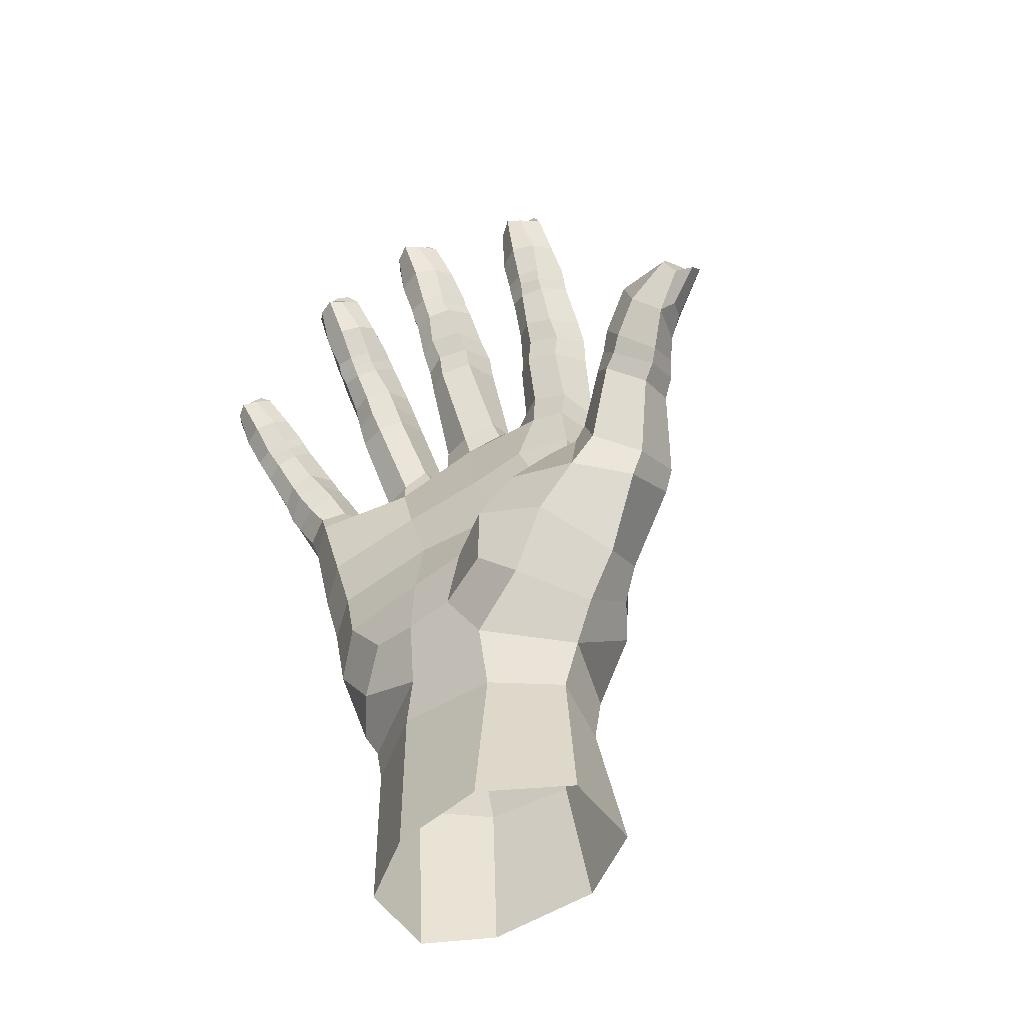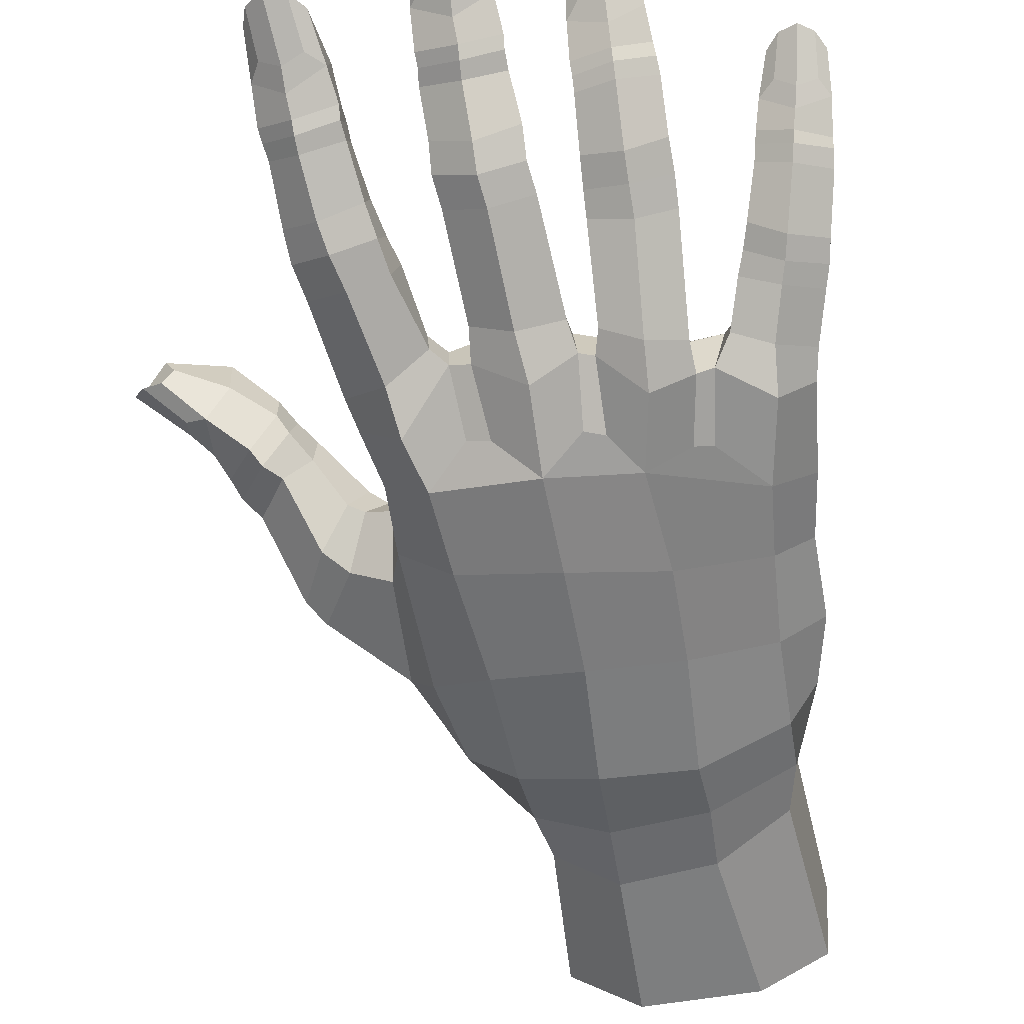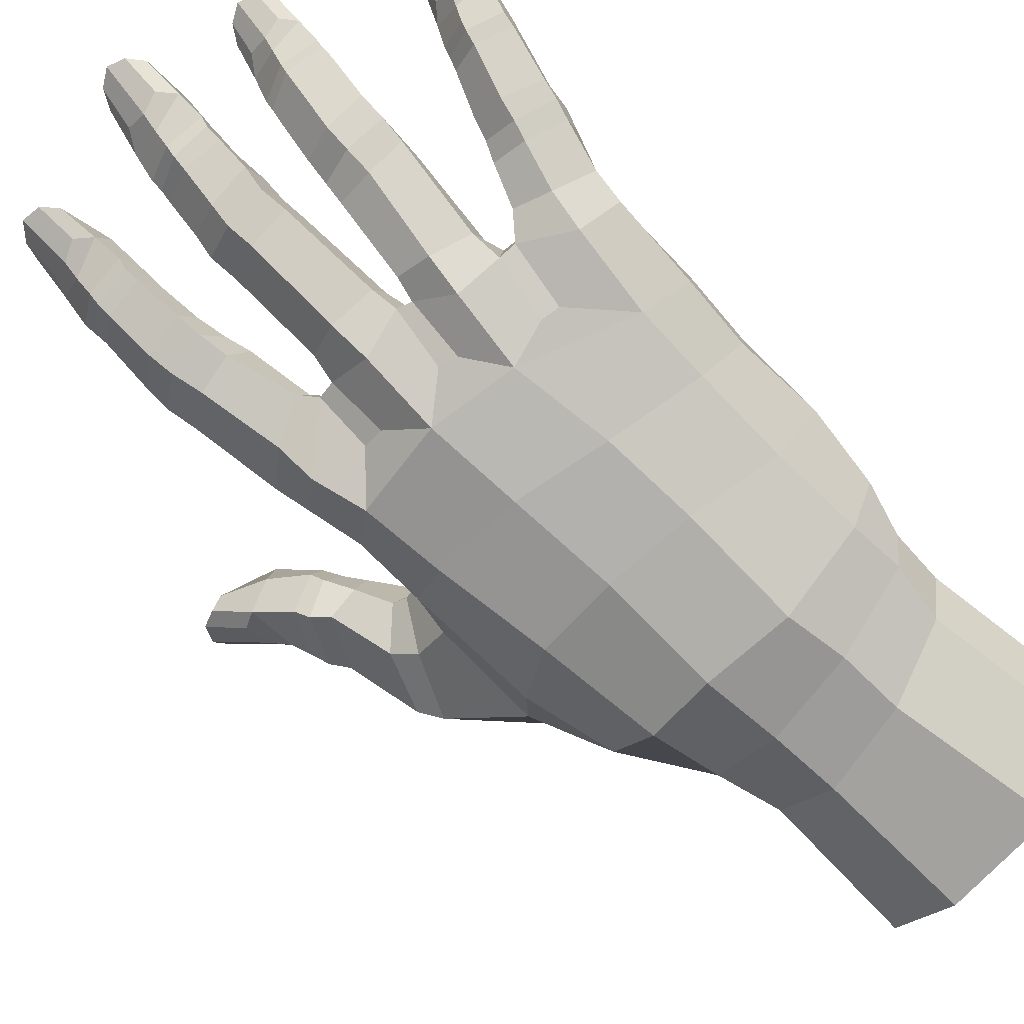
<metadata>
{"format":"obj","ext":"obj","renderer":"f3d","projection":"perspective","resolution":1024,"background":"white","views":[{"elev":-62.2,"azim":31.6,"up":"+Y"},{"elev":-44.3,"azim":-169.0,"up":"+Z"},{"elev":-64.7,"azim":-129.8,"up":"+Z"}]}
</metadata>
<code>
o Plane005_Untitled
v 0.152 0.4385 -0.04335
v 0.06851 0.633 -0.000583
v 0.1677 0.6253 0.008269
v 0.06778 0.4377 -0.047
v -0.02103 0.4239 -0.03707
v -0.01499 0.6116 0.01118
v -0.1165 0.5556 0.03045
v -0.1009 0.3917 -0.000987
v 0.2308 0.4888 0.04188
v 0.0757 0.3219 -0.0742
v -0.01293 0.3083 -0.0658
v -0.09829 0.3046 -0.02263
v 0.3063 0.4271 0.05841
v 0.2249 0.5197 0.09905
v 0.2132 0.5983 0.05056
v 0.2085 0.6379 0.1216
v 0.2048 0.7846 0.09483
v 0.2445 0.7615 0.1165
v 0.2203 0.7466 0.1534
v 0.2714 0.4851 0.06341
v 0.2514 0.5171 0.1055
v 0.2378 0.4858 0.1439
v 0.2943 0.5005 0.07901
v 0.2674 0.5209 0.1137
v 0.2542 0.497 0.1511
v 0.1343 0.7067 0.0741
v 0.1669 0.7869 0.1057
v 0.2129 0.8138 0.1092
v 0.2511 0.7925 0.1297
v 0.229 0.7724 0.1624
v 0.1722 0.8148 0.1204
v 0.2184 0.837 0.126
v 0.2534 0.8171 0.147
v 0.2286 0.7977 0.1787
v 0.1782 0.838 0.1405
v 0.1791 0.8178 0.1695
v 0.2246 0.881 0.1606
v 0.255 0.8648 0.1791
v 0.2317 0.8481 0.204
v 0.185 0.8802 0.1715
v 0.188 0.8547 0.2008
v 0.2252 0.895 0.1688
v 0.2581 0.8764 0.1893
v 0.2329 0.8595 0.2136
v 0.1871 0.8948 0.1804
v 0.1887 0.8692 0.2093
v 0.2254 0.9048 0.1774
v 0.2598 0.8876 0.1961
v 0.2365 0.8712 0.2211
v 0.1866 0.9027 0.1913
v 0.1906 0.8817 0.2169
v 0.2275 0.92 0.1932
v 0.2599 0.9143 0.2221
v 0.2429 0.9042 0.2425
v 0.1916 0.9293 0.2102
v 0.1928 0.9128 0.2352
v 0.2594 0.9506 0.2524
v 0.238 0.9503 0.2671
v 0.2067 0.9569 0.2597
v 0.3219 0.4459 0.07088
v 0.3133 0.4045 0.1292
v 0.2708 0.427 0.1651
v 0.3517 0.5041 0.1289
v 0.3203 0.5515 0.127
v 0.295 0.5461 0.1514
v 0.2953 0.5329 0.188
v 0.3478 0.4751 0.1727
v 0.3122 0.5023 0.1988
v 0.1804 0.6755 0.02452
v 0.2249 0.6477 0.07125
v 0.1289 0.658 0.03098
v 0.1077 0.6575 0.02748
v 0.02935 0.6579 0.02304
v 0.01082 0.6514 0.02095
v -0.05756 0.617 0.02905
v -0.07521 0.6123 0.03081
v -0.1553 0.5343 0.06106
v -0.1435 0.3848 0.02876
v 0.138 0.6904 0.1082
v 0.2 0.9663 0.2399
v 0.2351 0.985 0.2492
v 0.2062 0.5889 0.1088
v 0.2488 0.9347 0.223
v 0.2282 0.9358 0.2097
v 0.2073 0.9431 0.2146
v 0.2146 0.9814 0.247
v 0.2531 0.969 0.2539
v 0.1621 0.5475 -0.01599
v -0.1442 0.4662 0.04987
v -0.1086 0.483 0.018
v -0.02276 0.515 -0.01445
v 0.06721 0.5426 -0.02556
v -0.1499 0.5266 0.09498
v 0.1688 0.6549 0.1238
v -0.0258 0.6483 0.1206
v 0.1475 0.7229 0.07934
v 0.1875 0.7093 0.05539
v 0.23 0.6809 0.07842
v 0.2162 0.6742 0.1269
v 0.2222 0.9546 0.2734
v 0.2177 0.9011 0.2523
v 0.2108 0.8717 0.2258
v 0.2096 0.8598 0.2187
v 0.205 0.8479 0.2081
v 0.1988 0.8038 0.187
v 0.1942 0.7797 0.1701
v 0.1844 0.7557 0.1593
v 0.2293 0.9764 0.2542
v 0.1633 0.7667 0.1404
v 0.1709 0.7896 0.1519
v 0.1777 0.6888 0.134
v 0.1535 0.706 0.1153
v 0.1121 0.7324 0.08961
v 0.1172 0.819 0.1389
v 0.07677 0.8304 0.1181
v 0.07147 0.7423 0.06362
v 0.1061 0.7189 0.1219
v 0.1061 0.7931 0.1814
v 0.0362 0.8265 0.1319
v 0.02904 0.7333 0.07958
v 0.0239 0.7097 0.06259
v 0.03529 0.7144 0.1156
v 0.03137 0.6897 0.1103
v 0.1207 0.8454 0.154
v 0.08034 0.8549 0.1328
v 0.1063 0.8246 0.1898
v 0.04 0.8508 0.1467
v 0.04475 0.8002 0.1713
v 0.1194 0.8657 0.1736
v 0.08044 0.8749 0.1519
v 0.1063 0.8448 0.2084
v 0.03971 0.8715 0.1691
v 0.1215 0.8958 0.2068
v 0.08287 0.9077 0.1906
v 0.1046 0.8743 0.2332
v 0.04564 0.8993 0.2057
v 0.04944 0.8461 0.2059
v 0.05666 0.8741 0.2332
v 0.1199 0.9088 0.215
v 0.08199 0.9215 0.1993
v 0.1012 0.8868 0.2411
v 0.04614 0.9139 0.2149
v 0.05575 0.8883 0.2422
v 0.1203 0.9199 0.2221
v 0.08145 0.9309 0.2082
v 0.1034 0.8988 0.2487
v 0.0456 0.9213 0.2261
v 0.05625 0.9007 0.2501
v 0.1199 0.9431 0.2517
v 0.08333 0.9444 0.2276
v 0.1062 0.9346 0.2723
v 0.04906 0.9475 0.2494
v 0.0548 0.9354 0.2719
v 0.09524 0.9732 0.3011
v 0.112 0.9817 0.2823
v 0.05316 0.9846 0.2821
v 0.06264 0.9751 0.2981
v 0.07993 0.9749 0.3095
v 0.08324 0.9273 0.2851
v 0.07882 0.8944 0.2562
v 0.07893 0.8827 0.2488
v 0.07906 0.8691 0.2401
v 0.06999 0.8456 0.2173
v 0.07086 0.825 0.1981
v 0.04781 0.8242 0.186
v 0.06937 0.7929 0.1883
v 0.06962 0.7007 0.1287
v 0.08209 0.9998 0.2849
v 0.06198 0.9642 0.2529
v 0.08287 0.9603 0.245
v 0.105 0.9622 0.2554
v 0.06496 1.001 0.2858
v 0.08193 1.009 0.2862
v 0.1006 0.9993 0.2858
v 0.06597 0.7071 0.03457
v 0.1148 0.7084 0.06911
v 0.1104 0.6959 0.111
v 0.07347 0.6695 0.1227
v 0.004121 0.725 0.07256
v 0.000883 0.793 0.1316
v -0.03879 0.793 0.1227
v -0.03274 0.7197 0.05604
v -0.000138 0.6994 0.1148
v -0.005766 0.7624 0.1696
v -0.07503 0.7867 0.136
v -0.0683 0.7017 0.06803
v -0.06945 0.6729 0.05716
v -0.0588 0.6806 0.1084
v -0.06207 0.6624 0.1088
v 0.000246 0.811 0.1477
v -0.03872 0.8179 0.1379
v -0.007132 0.7847 0.183
v -0.07595 0.809 0.1537
v -0.06428 0.7622 0.167
v -0.001185 0.8334 0.165
v -0.03898 0.8411 0.1523
v -0.009146 0.8076 0.1974
v -0.07525 0.8334 0.1716
v -0.0637 0.7855 0.1815
v -0.003595 0.8706 0.2004
v -0.03971 0.8812 0.1957
v -0.01632 0.8406 0.2228
v -0.07529 0.8687 0.2094
v -0.06192 0.8118 0.1972
v -0.06069 0.8397 0.2267
v -0.003597 0.879 0.2119
v -0.03979 0.8915 0.2069
v -0.01714 0.8496 0.2329
v -0.07405 0.8796 0.2211
v -0.06218 0.8498 0.2379
v -0.002958 0.8862 0.2223
v -0.03954 0.8978 0.2172
v -0.01613 0.8589 0.2427
v -0.07244 0.8846 0.2339
v -0.05964 0.8596 0.2483
v -0.003762 0.9028 0.2555
v -0.03916 0.9087 0.2368
v -0.01356 0.8848 0.272
v -0.06953 0.9047 0.2588
v -0.06114 0.8838 0.2749
v -0.0222 0.917 0.305
v -0.008045 0.9299 0.2897
v -0.06466 0.9308 0.2941
v -0.05464 0.9185 0.3052
v -0.03586 0.9157 0.3138
v -0.03379 0.8742 0.2827
v -0.03831 0.8527 0.2503
v -0.03883 0.8439 0.2407
v -0.03943 0.8337 0.2297
v -0.03748 0.8046 0.208
v -0.03673 0.7798 0.1931
v -0.03337 0.7545 0.1779
v -0.02643 0.6779 0.1196
v -0.0365 0.9416 0.3031
v -0.05771 0.9195 0.2653
v -0.0388 0.9187 0.2562
v -0.01769 0.9186 0.2645
v -0.05384 0.9451 0.3008
v -0.03624 0.9525 0.3018
v -0.01881 0.9446 0.2979
v -0.03052 0.6862 0.02746
v 0.01046 0.7035 0.06331
v 0.006895 0.6813 0.1083
v -0.1011 0.6849 0.08901
v -0.1138 0.7167 0.1215
v -0.1492 0.7117 0.1084
v -0.1368 0.6718 0.08065
v -0.1104 0.6663 0.1335
v -0.1201 0.6909 0.1526
v -0.1847 0.6937 0.1153
v -0.1718 0.6522 0.09119
v -0.166 0.6206 0.0832
v -0.1636 0.6478 0.1269
v -0.1573 0.6201 0.1195
v -0.1209 0.7315 0.1364
v -0.1547 0.7279 0.1189
v -0.1284 0.7068 0.1681
v -0.1904 0.711 0.1264
v -0.1274 0.7498 0.1495
v -0.1596 0.7468 0.1306
v -0.139 0.7265 0.1799
v -0.1941 0.7275 0.1397
v -0.1402 0.7817 0.1872
v -0.1719 0.7871 0.1719
v -0.1505 0.7544 0.2044
v -0.2049 0.7705 0.1757
v -0.1847 0.7096 0.1654
v -0.1947 0.7456 0.1956
v -0.1426 0.7902 0.1998
v -0.1746 0.7985 0.183
v -0.1539 0.7631 0.2141
v -0.2067 0.7827 0.1876
v -0.1976 0.7573 0.207
v -0.1448 0.7982 0.2076
v -0.1762 0.805 0.1924
v -0.1573 0.7727 0.2228
v -0.2071 0.7862 0.1976
v -0.2 0.7662 0.2157
v -0.1504 0.8118 0.2318
v -0.1798 0.8141 0.208
v -0.1601 0.7951 0.2458
v -0.2109 0.8094 0.2229
v -0.205 0.7912 0.2402
v -0.1739 0.8246 0.2731
v -0.1619 0.8379 0.2607
v -0.2123 0.835 0.2545
v -0.2045 0.8247 0.2671
v -0.1906 0.824 0.2784
v -0.181 0.7845 0.2527
v -0.1792 0.7641 0.2245
v -0.1764 0.7558 0.2163
v -0.1732 0.7462 0.2069
v -0.1632 0.7135 0.1829
v -0.158 0.6979 0.1729
v -0.185 0.6951 0.1478
v -0.1481 0.6768 0.1549
v -0.1775 0.677 0.1399
v -0.1338 0.6473 0.1478
v -0.1906 0.8473 0.2672
v -0.2019 0.824 0.2302
v -0.1832 0.8242 0.2253
v -0.1653 0.8258 0.2367
v -0.2042 0.8492 0.2619
v -0.1906 0.8574 0.2655
v -0.1738 0.8511 0.2655
v -0.1333 0.6391 0.05025
v -0.08474 0.6687 0.06627
v -0.09385 0.6524 0.1243
v -0.125 0.6149 0.1505
v -0.008968 0.563 0.1244
v -0.1167 0.5429 0.1251
v -0.1388 0.4551 0.08108
v 0.009861 0.479 0.1174
v -0.1028 0.4652 0.1129
v 0.2951 0.3797 0.1203
v 0.2403 0.3209 0.07754
v 0.2413 0.39 0.1644
v -0.1318 0.3744 0.06815
v 0.06692 0.3978 0.1264
v 0.1646 0.4272 0.168
v -0.003214 0.3148 0.1146
v 0.08179 0.2504 0.1028
v -0.08309 0.1974 -0.03704
v -0.01792 0.2547 0.08256
v 0.1502 0.1725 0.03587
v 0.08177 0.1708 -0.07958
v -0.01149 0.1836 -0.07809
v -0.09556 0.01421 -0.0724
v -0.02979 0.02817 -0.1164
v 0.08483 0.03153 -0.1216
v 0.1534 0.03092 -0.07746
v 0.1503 0.007164 0.02006
v 0.06326 -0.006003 0.07517
v -0.03639 0.000178 0.05891
v 0.196 0.338 0.1591
v 0.08293 0.5709 0.1236
v 0.1489 0.5763 0.1269
v 0.1102 0.4681 0.1158
v 0.1694 0.5062 0.1167
v 0.1438 0.1725 -0.03831
v 0.1947 0.3231 -0.03389
v 0.2354 0.3862 0.01282
v 0.2165 0.5292 0.03569
v 0.3676 0.5178 0.1424
v 0.3638 0.4855 0.1836
v 0.3269 0.5144 0.2065
v 0.3361 0.5652 0.1327
v 0.3117 0.5705 0.1656
v 0.3765 0.5313 0.1565
v 0.3735 0.4967 0.1935
v 0.3409 0.5249 0.2194
v 0.3454 0.577 0.1434
v 0.3218 0.5797 0.1808
v 0.3878 0.5492 0.1721
v 0.3982 0.5285 0.2193
v 0.3728 0.5522 0.2392
v 0.3815 0.6011 0.1662
v 0.3609 0.6032 0.2009
v 0.4316 0.5656 0.238
v 0.4217 0.5838 0.2487
v 0.4086 0.6229 0.2132
v 0.4193 0.623 0.198
v 0.364 0.5934 0.2398
v 0.4219 0.6115 0.2377
v 0.3255 0.5638 0.2155
v 0.3114 0.5484 0.2007
v 0.439 0.6028 0.2182
v 0.4022 0.5928 0.174
v 0.4075 0.5644 0.1871
v 0.4124 0.5488 0.21
v 0.4385 0.6173 0.2005
v 0.4526 0.5983 0.2124
v 0.4488 0.5773 0.2274
v 0.1495 0.2415 -0.04487
v 0.1503 0.3169 -0.05813
v 0.07805 0.1805 0.07802
v -0.09674 0.2527 -0.02892
v -0.01446 0.2453 -0.06579
v 0.07938 0.24 -0.07146
v -0.1259 0.3058 0.0202
v 0.2063 0.5449 0.1031
v 0.2026 0.4853 0.1455
v 0.122 0.3763 0.1704
v 0.04817 0.3194 0.1186
v 0.1095 0.3152 0.1508
v 0.2084 0.4121 -0.02016
v -0.08955 0.2948 0.07355
v 0.001808 0.3963 0.1198
v 0.1997 0.2749 0.05889
v 0.1462 0.2837 0.1299
v 0.2186 0.3277 0.00889
v 0.1698 0.2367 0.03945
v -0.0268 0.1894 0.07637
v -0.1035 0.2518 0.02391
v -0.05651 0.3367 0.1029
v -0.093 0.3944 0.1084
v -0.0941 0.1966 0.02534
v -0.1003 0.005846 0.01051
f 2 3 88 92
f 92 91 6 2
f 91 90 7 6
f 6 7 76 75
f 9 343 381 14
f 1 375 10 4
f 4 10 11 5
f 5 11 12 8
f 9 20 13 342
f 18 98 97 17
f 19 99 98 18
f 14 21 20 9
f 20 23 60 13
f 21 24 23 20
f 22 25 24 21
f 60 61 315 13
f 61 62 317 315
f 97 96 27 17
f 96 26 79 112
f 17 28 29 18
f 18 29 30 19
f 27 31 28 17
f 109 110 31 27
f 28 32 33 29
f 29 33 34 30
f 31 35 32 28
f 110 36 35 31
f 32 37 38 33
f 33 38 39 34
f 35 40 37 32
f 36 41 40 35
f 374 375 341 392
f 379 326 327 378
f 378 327 323 377
f 13 315 316 342
f 37 42 43 38
f 38 43 44 39
f 40 45 42 37
f 41 46 45 40
f 42 47 48 43
f 43 48 49 44
f 45 50 47 42
f 46 51 50 45
f 47 52 53 48
f 48 53 54 49
f 50 55 52 47
f 51 56 55 50
f 53 57 58 54
f 56 59 80 55
f 62 25 22 317
f 23 64 63 60
f 24 65 64 23
f 25 66 65 24
f 60 63 67 61
f 61 67 68 62
f 62 68 66 25
f 3 71 26 69
f 3 69 70 15
f 2 72 71 3
f 71 72 176 26
f 175 176 72 2
f 2 73 121 175
f 74 73 2 6
f 241 242 74 6
f 73 74 242 121
f 6 75 187 241
f 75 76 307 187
f 76 7 306 307
f 90 89 77 7
f 7 77 252 306
f 177 79 26 176
f 59 56 101 100
f 101 56 51 102
f 102 51 46 103
f 103 46 41 104
f 104 41 36 105
f 105 36 110 106
f 106 110 109 107
f 109 112 111 107
f 58 57 108 100
f 85 84 52 55
f 83 53 52 84
f 86 80 108 81
f 87 83 84 81
f 81 84 85 86
f 85 55 80 86
f 83 87 57 53
f 79 177 178 94
f 242 243 123 121
f 89 90 8 78
f 90 91 5 8
f 91 92 4 5
f 89 312 93 77
f 77 93 254 252
f 78 318 312 89
f 308 189 187 307
f 70 16 82 15
f 16 94 337 82
f 94 178 336 337
f 178 123 243 95
f 96 97 69 26
f 97 98 70 69
f 70 98 99 16
f 58 100 101 54
f 54 101 102 49
f 49 102 103 44
f 44 103 104 39
f 39 104 105 34
f 34 105 106 30
f 30 106 107 19
f 107 111 99 19
f 59 100 108 80
f 87 81 108 57
f 96 112 109 27
f 16 99 111 94
f 94 111 112 79
f 114 113 116 115
f 118 117 113 114
f 116 120 119 115
f 120 121 123 122
f 115 125 124 114
f 114 124 126 118
f 119 127 125 115
f 128 165 127 119
f 125 130 129 124
f 124 129 131 126
f 127 132 130 125
f 165 137 132 127
f 130 134 133 129
f 129 133 135 131
f 132 136 134 130
f 137 138 136 132
f 134 140 139 133
f 133 139 141 135
f 136 142 140 134
f 138 143 142 136
f 140 145 144 139
f 139 144 146 141
f 142 147 145 140
f 143 148 147 142
f 145 150 149 144
f 144 149 151 146
f 147 152 150 145
f 148 153 152 147
f 149 155 154 151
f 153 157 156 152
f 157 153 159 158
f 159 153 148 160
f 160 148 143 161
f 161 143 138 162
f 162 138 137 163
f 163 137 165 164
f 164 165 128 166
f 128 122 167 166
f 154 155 168 158
f 169 170 150 152
f 171 149 150 170
f 172 156 168 173
f 174 171 170 173
f 173 170 169 172
f 169 152 156 172
f 171 174 155 149
f 120 116 175 121
f 116 113 176 175
f 176 113 117 177
f 154 158 159 151
f 151 159 160 146
f 146 160 161 141
f 141 161 162 135
f 135 162 163 131
f 131 163 164 126
f 126 164 166 118
f 166 167 117 118
f 157 158 168 156
f 174 173 168 155
f 120 122 128 119
f 177 117 167 178
f 178 167 122 123
f 180 179 182 181
f 184 183 179 180
f 182 186 185 181
f 186 187 189 188
f 181 191 190 180
f 180 190 192 184
f 185 193 191 181
f 194 199 193 185
f 191 196 195 190
f 190 195 197 192
f 193 198 196 191
f 199 204 198 193
f 196 201 200 195
f 195 200 202 197
f 198 203 201 196
f 204 205 203 198
f 201 207 206 200
f 200 206 208 202
f 203 209 207 201
f 205 210 209 203
f 207 212 211 206
f 206 211 213 208
f 209 214 212 207
f 210 215 214 209
f 212 217 216 211
f 211 216 218 213
f 214 219 217 212
f 215 220 219 214
f 216 222 221 218
f 220 224 223 219
f 224 220 226 225
f 226 220 215 227
f 227 215 210 228
f 228 210 205 229
f 229 205 204 230
f 230 204 199 231
f 231 199 194 232
f 194 188 233 232
f 221 222 234 225
f 235 236 217 219
f 237 216 217 236
f 238 223 234 239
f 240 237 236 239
f 239 236 235 238
f 235 219 223 238
f 237 240 222 216
f 186 182 241 187
f 182 179 242 241
f 242 179 183 243
f 221 225 226 218
f 218 226 227 213
f 213 227 228 208
f 208 228 229 202
f 202 229 230 197
f 197 230 231 192
f 192 231 232 184
f 232 233 183 184
f 224 225 234 223
f 240 239 234 222
f 186 188 194 185
f 243 183 233 95
f 95 233 188 189
f 245 244 247 246
f 249 248 244 245
f 247 251 250 246
f 251 252 254 253
f 246 256 255 245
f 245 255 257 249
f 250 258 256 246
f 297 295 258 250
f 256 260 259 255
f 255 259 261 257
f 258 262 260 256
f 295 267 262 258
f 260 264 263 259
f 259 263 265 261
f 262 266 264 260
f 267 268 266 262
f 264 270 269 263
f 263 269 271 265
f 266 272 270 264
f 268 273 272 266
f 270 275 274 269
f 269 274 276 271
f 272 277 275 270
f 273 278 277 272
f 275 280 279 274
f 274 279 281 276
f 277 282 280 275
f 278 283 282 277
f 279 285 284 281
f 283 287 286 282
f 287 283 289 288
f 289 283 278 290
f 290 278 273 291
f 291 273 268 292
f 292 268 267 293
f 293 267 295 294
f 294 295 297 296
f 297 253 298 296
f 284 285 299 288
f 300 301 280 282
f 302 279 280 301
f 303 286 299 304
f 305 302 301 304
f 304 301 300 303
f 300 282 286 303
f 302 305 285 279
f 251 247 306 252
f 247 244 307 306
f 307 244 248 308
f 284 288 289 281
f 281 289 290 276
f 276 290 291 271
f 271 291 292 265
f 265 292 293 261
f 261 293 294 257
f 257 294 296 249
f 296 298 248 249
f 287 288 299 286
f 305 304 299 285
f 251 253 297 250
f 308 248 298 309
f 309 298 253 254
f 308 309 95 189
f 95 310 336 178
f 309 311 310 95
f 311 309 254 93
f 339 382 14 381
f 311 314 313 310
f 93 312 314 311
f 382 320 317 22
f 320 382 339 338
f 321 384 319 388
f 335 390 389 316
f 319 383 320 338
f 377 323 397 394
f 334 393 397 398
f 323 327 329 328
f 327 326 330 329
f 326 340 331 330
f 340 325 332 331
f 325 376 333 332
f 376 393 334 333
f 336 338 339 337
f 336 310 313 338
f 381 82 337 339
f 88 1 4 92
f 386 1 88 343
f 343 88 3 15
f 325 340 374 392
f 63 344 345 67
f 67 345 346 68
f 64 347 344 63
f 65 348 347 64
f 344 349 350 345
f 345 350 351 346
f 347 352 349 344
f 348 353 352 347
f 349 354 355 350
f 350 355 356 351
f 352 357 354 349
f 353 358 357 352
f 355 359 360 356
f 358 361 362 357
f 361 358 363 364
f 363 358 353 365
f 365 353 348 366
f 366 348 65 66
f 360 359 367 364
f 368 369 354 357
f 370 355 354 369
f 371 362 367 372
f 373 370 369 372
f 372 369 368 371
f 368 357 362 371
f 370 373 359 355
f 360 364 363 356
f 356 363 365 351
f 351 365 366 346
f 346 366 66 68
f 361 364 367 362
f 373 372 367 359
f 326 379 374 340
f 1 386 341 375
f 325 392 322 376
f 324 387 380 394
f 377 12 11 378
f 378 11 10 379
f 379 10 375 374
f 78 8 12 380
f 14 382 22 21
f 343 15 82 381
f 319 384 385 383
f 9 342 386 343
f 318 387 395 396
f 384 322 390 385
f 386 342 391 341
f 318 78 380 387
f 319 338 313 388
f 388 313 314 396
f 396 314 312 318
f 320 383 335 317
f 383 385 390 335
f 316 315 317 335
f 390 322 392 389
f 391 342 316 389
f 391 389 392 341
f 380 12 377 394
f 324 322 384 321
f 376 322 324 393
f 387 324 321 395
f 395 321 388 396
f 393 324 394 397
f 397 323 328 398

</code>
